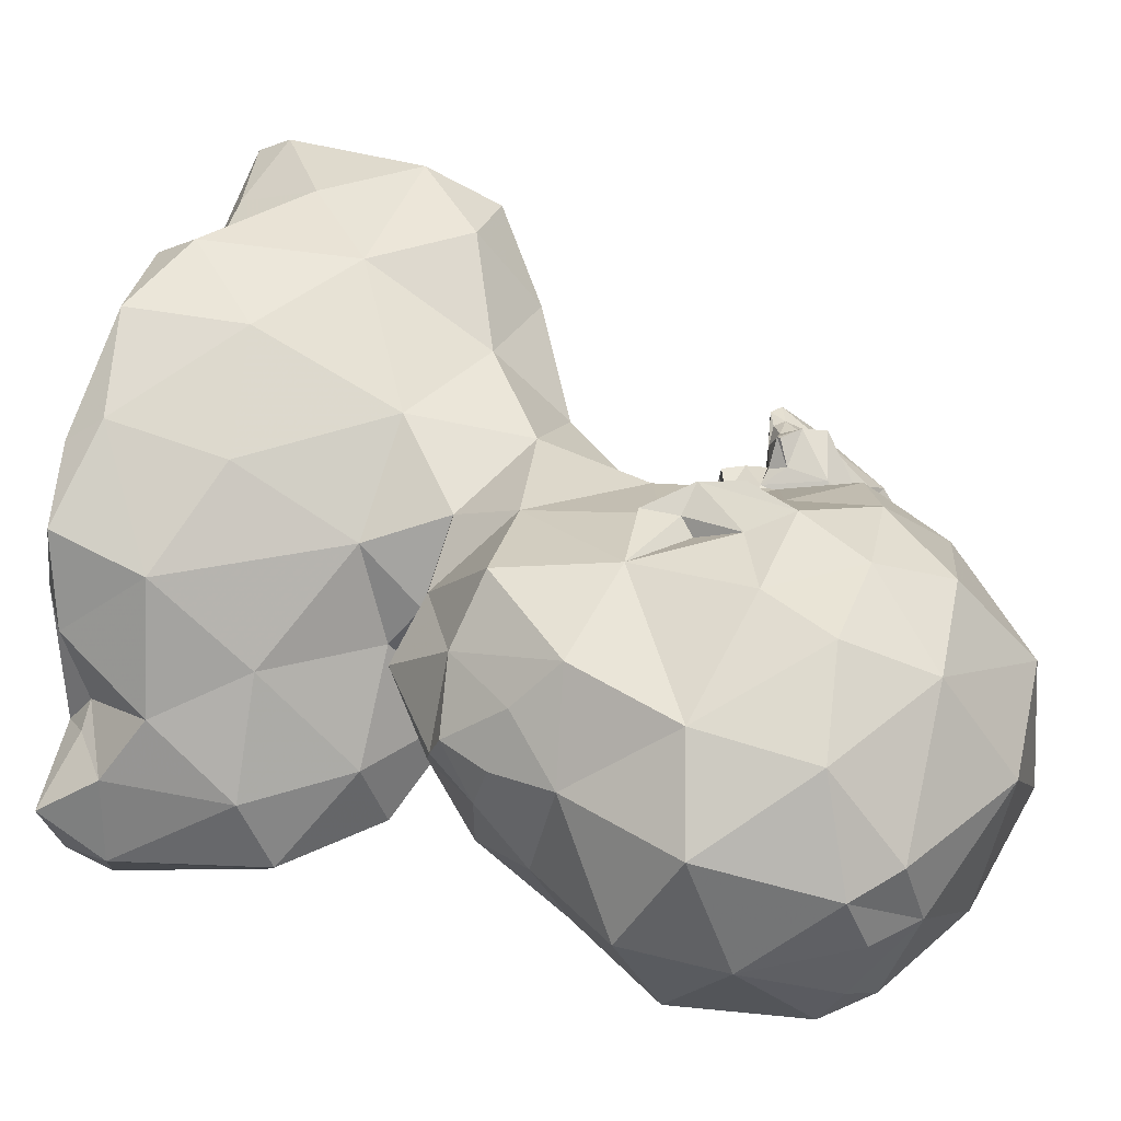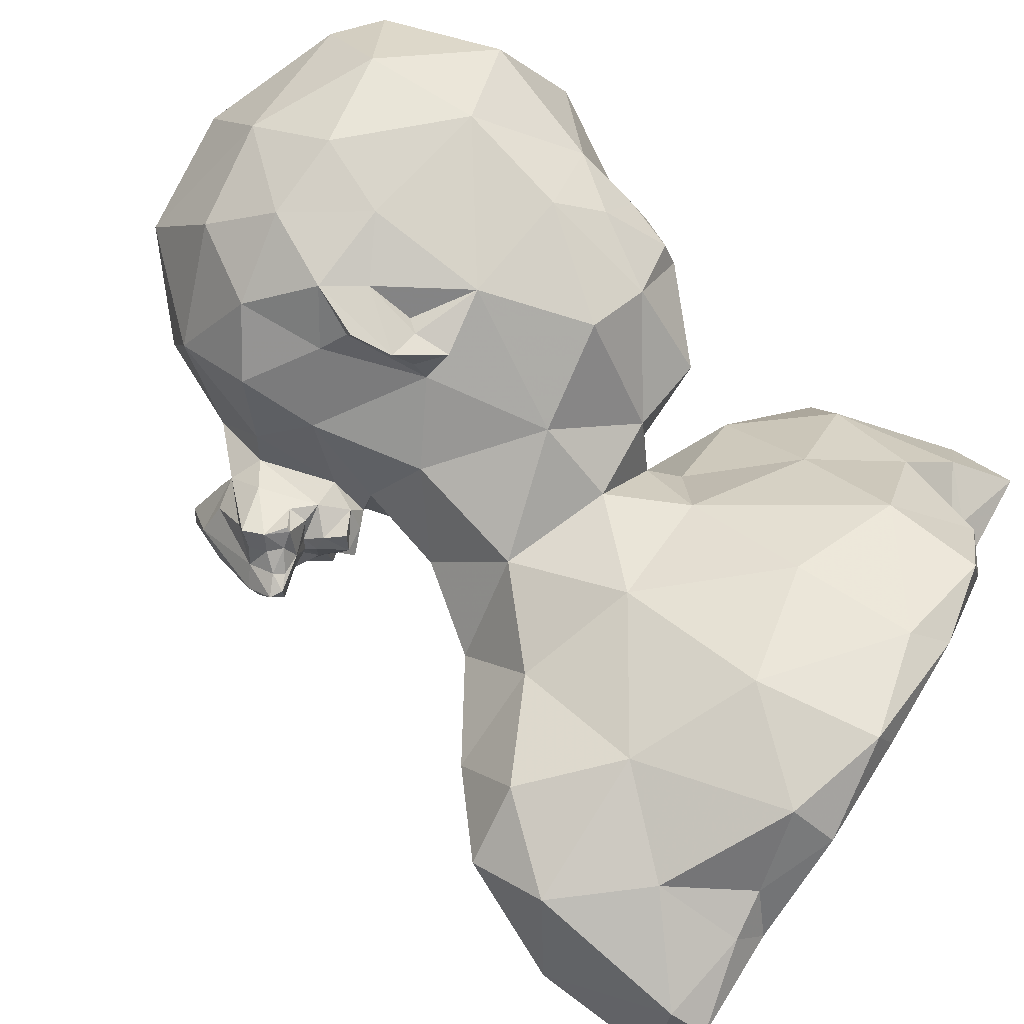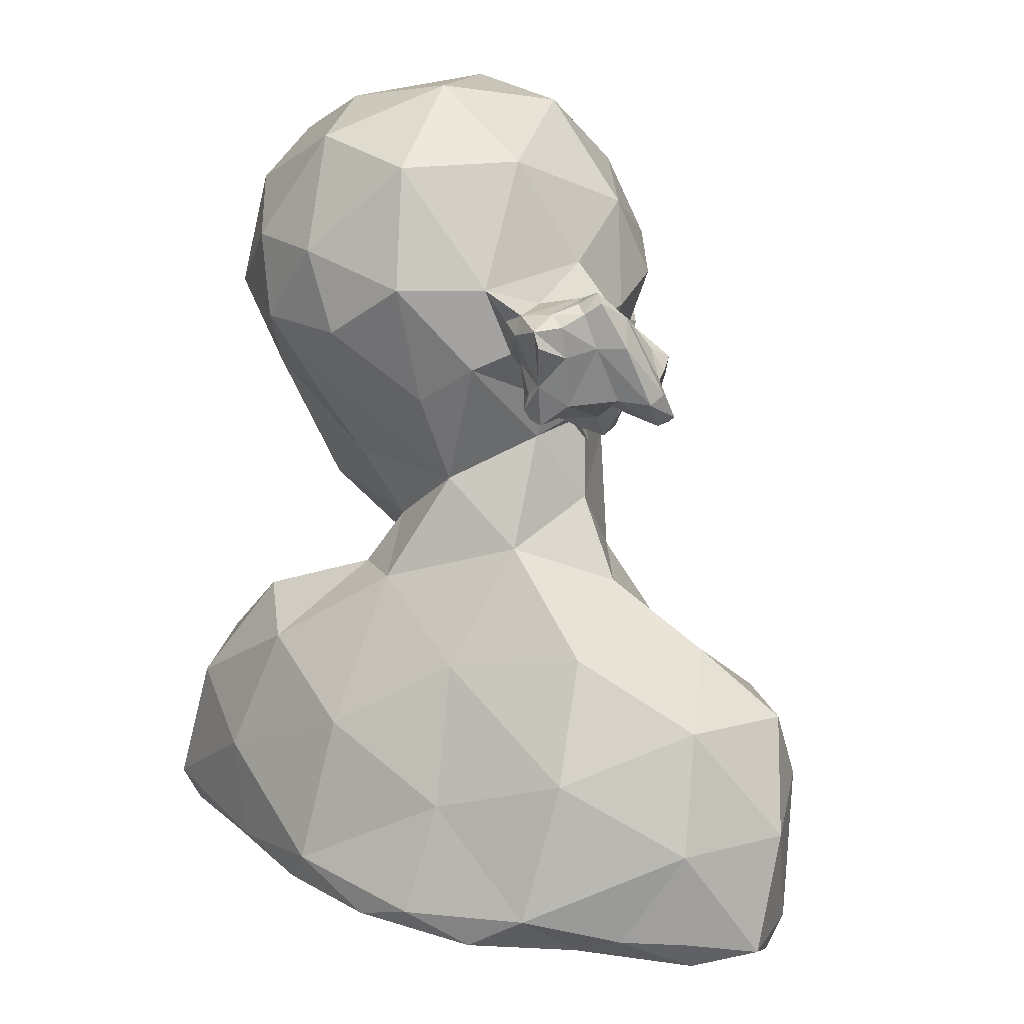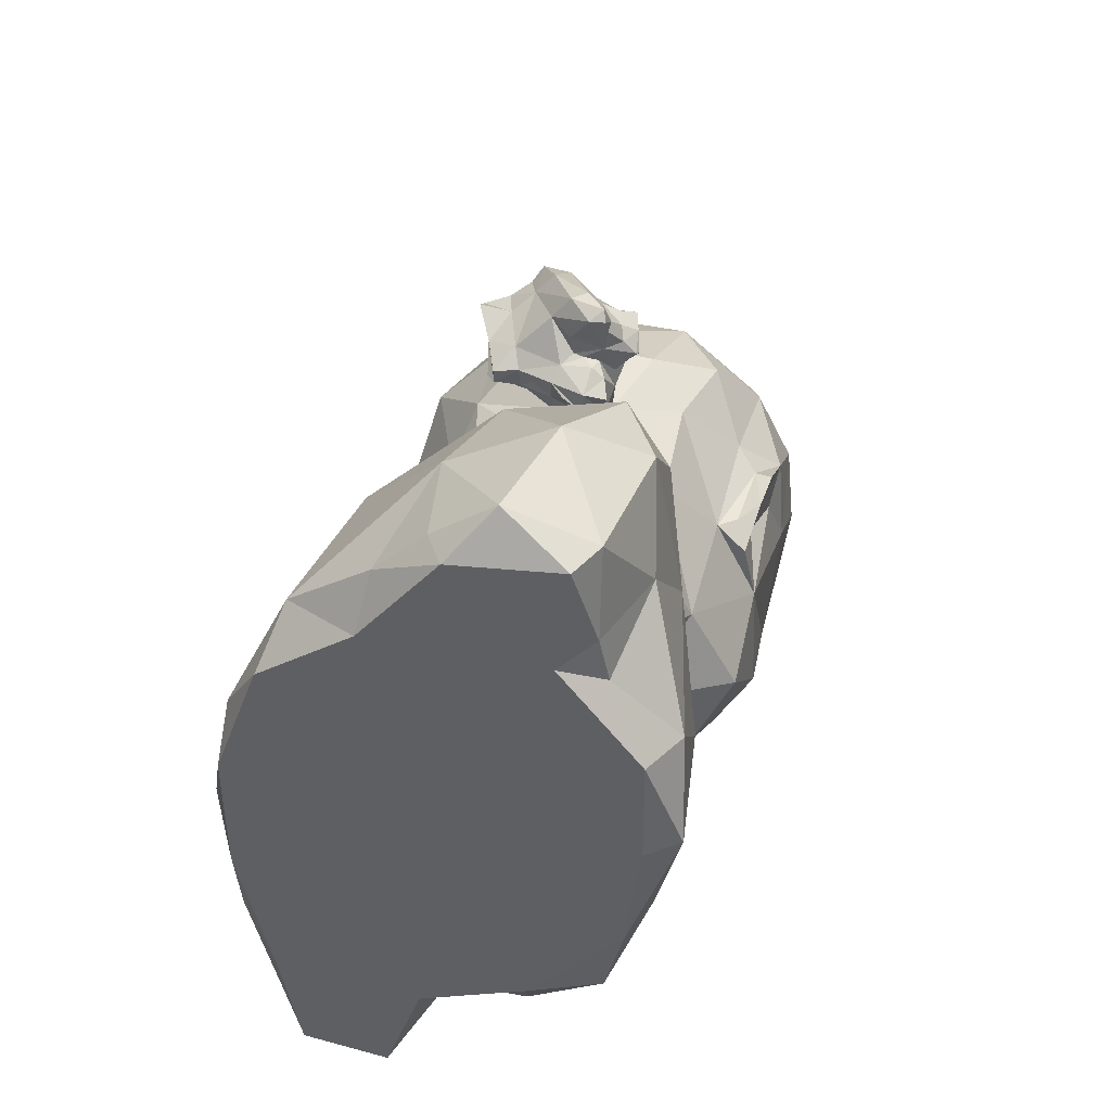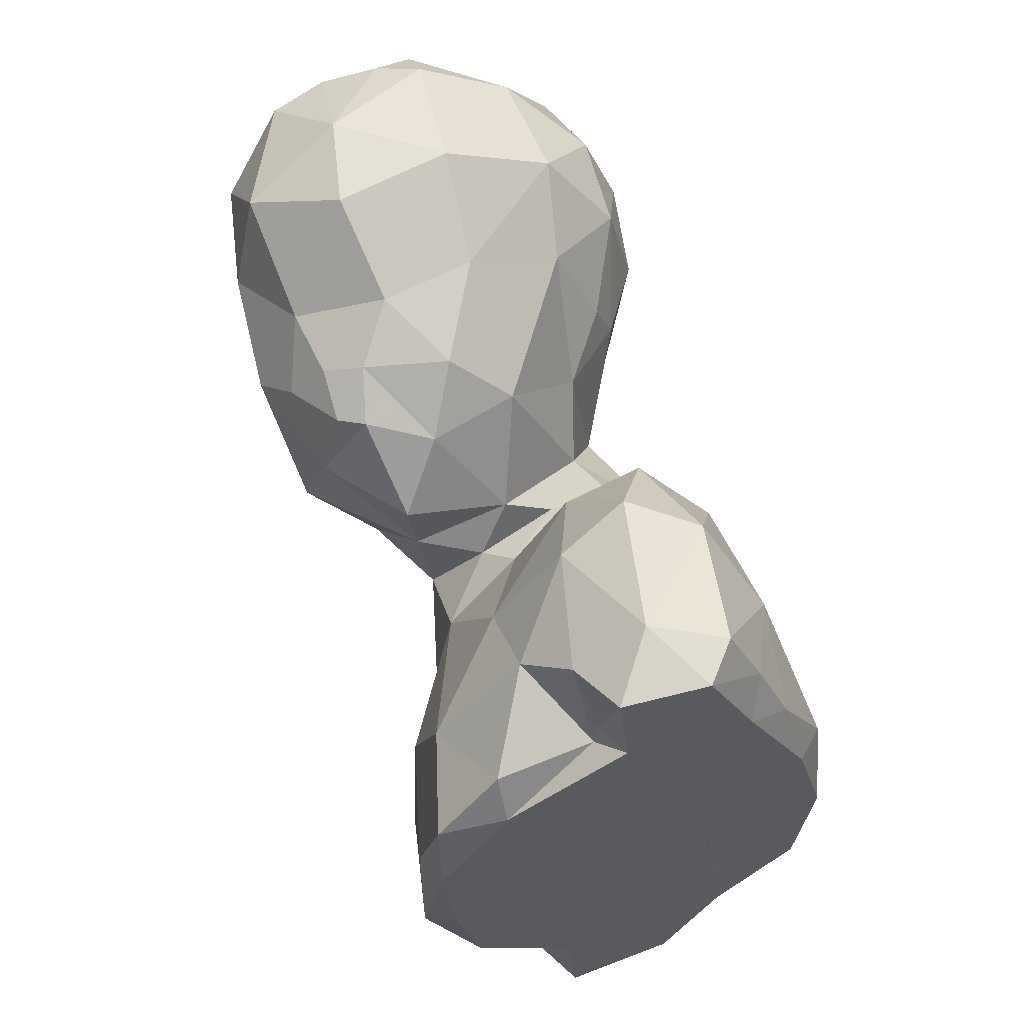
<metadata>
{"format":"obj","ext":"obj","renderer":"f3d","projection":"perspective","resolution":1024,"background":"white","views":[{"elev":73.2,"azim":104.0,"up":"+Z"},{"elev":55.1,"azim":-61.7,"up":"+Z"},{"elev":27.3,"azim":-151.6,"up":"+Y"},{"elev":-44.7,"azim":-107.0,"up":"+Y"},{"elev":-32.5,"azim":85.9,"up":"+Y"}]}
</metadata>
<code>
v -0.005945 0.3117 -0.07308
v 0.0818 0.311 -0.1204
v 0.1088 0.4323 -0.05857
v -3.191e-05 0.2206 -0.09452
v -0.03788 0.24 -0.07113
v -0.0561 0.2754 -0.0951
v -0.03218 0.2797 -0.07365
v -0.05763 0.2952 -0.0836
v -0.05359 0.2908 -0.03222
v -0.06784 0.3202 0.03668
v 0.005519 0.4315 0.02632
v -0.06471 0.3598 0.1442
v -0.09789 0.2537 0.08961
v -0.09391 0.2565 0.03998
v -0.1181 0.2793 0.0212
v -0.1298 0.236 0.04676
v -0.1827 0.2246 0.04138
v -0.1679 0.2392 0.02303
v -0.1483 0.2783 0.002947
v -0.1627 0.2933 -0.03036
v -0.1344 0.3248 -0.04718
v -0.1036 0.3049 -0.02545
v -0.1134 0.3094 -0.05412
v -0.09388 0.3026 -0.08044
v -0.08995 0.2931 -0.114
v -0.09239 0.225 -0.1077
v -0.05958 0.2395 -0.08828
v -0.07632 0.2107 -0.1007
v -0.07157 0.1906 -0.1026
v -0.06205 0.1985 -0.08384
v -0.07565 0.1772 -0.09594
v -0.07519 0.182 -0.06431
v -0.08289 0.164 -0.03004
v -0.09543 0.1706 -0.05088
v -0.1013 0.1758 -0.07434
v -0.1135 0.152 -0.03954
v -0.1152 0.1292 -0.027
v -0.09829 0.1309 0.002585
v -0.06134 0.1702 -0.02145
v -0.07994 0.1369 0.009021
v -0.0975 0.1417 0.02849
v -0.1245 0.1304 -0.005503
v -0.1299 0.167 -0.03374
v -0.142 0.1601 -0.0004866
v -0.1427 0.1744 -0.009838
v -0.1424 0.1751 0.008
v -0.136 0.1535 0.01621
v -0.1132 0.1727 0.03652
v -0.1334 0.1764 0.03018
v -0.1637 0.171 0.007115
v -0.1625 0.1774 0.04544
v -0.1731 0.1796 0.02701
v -0.1881 0.1712 0.004003
v -0.1951 0.1818 0.005616
v -0.1829 0.1955 0.02221
v -0.1776 0.1999 0.04389
v -0.1867 0.2152 0.02125
v -0.1918 0.2135 -0.002832
v -0.2147 0.1749 -0.00902
v -0.2073 0.2073 -0.02453
v -0.1738 0.2682 -0.05356
v -0.1442 0.3174 -0.05751
v -0.1441 0.2667 -0.06758
v -0.1279 0.3044 -0.06727
v -0.1102 0.2926 -0.08776
v -0.1159 0.2572 -0.08774
v -0.09906 0.2778 -0.1211
v -0.1168 0.1967 -0.08286
v -0.09197 0.1753 -0.1016
v -0.1655 0.2027 -0.05486
v -0.1412 0.1786 -0.02145
v -0.1612 0.1795 -0.03203
v -0.1999 0.1662 -0.02182
v -0.2047 0.165 -0.004049
v -0.2 0.1997 -0.04231
v -0.1612 0.1808 0.04936
v -0.1351 0.194 0.04241
v -0.08271 0.1694 0.04278
v -0.1253 0.131 0.02188
v -0.0774 0.1279 0.03977
v -0.0817 0.1911 0.1291
v -0.0932 0.2667 0.171
v -0.04424 0.1988 0.2126
v -0.01118 0.09211 0.1922
v -0.06491 0.07145 0.1091
v 0.008239 -0.03939 0.1623
v 0.06412 0.07277 0.2639
v 0.0005581 0.07138 0.2289
v 0.001716 0.111 0.2386
v 0.01845 0.1265 0.2363
v 0.01283 0.1702 0.2691
v 0.07286 0.1956 0.3098
v 0.215 0.1615 0.3346
v 0.11 0.2709 0.3418
v 0.2249 0.2855 0.35
v 0.3268 0.1883 0.3196
v 0.3243 0.3295 0.2994
v 0.3947 0.2507 0.2292
v 0.346 0.3583 0.2455
v 0.3803 0.3515 0.1844
v 0.401 0.3342 0.1345
v 0.3658 0.3819 0.1461
v 0.3565 0.3542 0.03221
v 0.3625 0.2362 -0.01489
v 0.2992 0.3227 -0.06521
v 0.2306 0.4418 -0.02484
v 0.2065 0.3326 -0.1085
v 0.1292 0.4898 0.07323
v 0.2624 0.452 0.09418
v 0.1657 0.4571 0.2285
v 0.03861 0.4576 0.1771
v 0.113 0.3673 0.3115
v 0.00786 0.3652 0.263
v -0.0508 0.2871 0.2409
v 0.02517 0.2858 0.3071
v -0.01653 0.213 0.2756
v -0.03127 0.1732 0.2364
v -0.04063 0.1616 0.2524
v -0.03397 0.1178 0.2384
v -0.01831 0.1023 0.2154
v 0.2813 0.3725 0.2957
v 0.3066 0.4019 0.2249
v 0.2717 0.2359 -0.09614
v 0.1645 0.247 -0.1297
v 0.06066 0.1755 -0.1084
v 0.1598 0.1588 -0.107
v 0.03372 0.07538 -0.09061
v -0.05013 0.1235 -0.03149
v -0.06096 0.01227 -0.1061
v 0.08314 -0.03755 -0.1549
v 0.1143 -0.001632 -0.06419
v 0.1454 -0.05897 -0.09757
v 0.1194 -0.07331 -0.03666
v 0.1251 -0.1452 0.005649
v 0.2452 -0.1444 -0.04156
v 0.1902 -0.2597 0.03422
v 0.05133 -0.1897 0.07402
v 0.09134 -0.1181 0.04088
v 0.00698 -0.1063 0.09398
v 0.09401 -0.1079 0.1156
v 0.148 -0.08739 0.01804
v 0.1752 -0.124 0.1294
v 0.1722 -0.06337 0.2244
v 0.2579 -0.06041 0.1798
v 0.2506 -0.05191 0.211
v 0.2199 0.004954 0.2646
v 0.1758 0.04439 0.3019
v 0.2827 0.06417 0.263
v 0.2723 -0.001728 0.2285
v 0.2941 -0.009985 0.1848
v 0.3364 0.05273 0.164
v 0.3938 0.1423 0.2171
v 0.3554 0.09514 0.0716
v 0.4172 0.1963 0.103
v 0.3037 0.1475 -0.02954
v 0.2118 0.1422 -0.08367
v 0.1754 0.06781 -0.05805
v 0.2568 -0.01401 0.01783
v 0.2468 -0.06918 0.1032
v 0.3088 -0.007175 0.09098
v 0.09381 -0.047 0.2446
v -0.09735 -0.04979 0.06409
v -0.08458 -0.1816 0.08417
v -0.1893 -0.119 0.02635
v -0.1602 -0.03156 -0.04583
v -0.2774 -0.09151 -0.04971
v -0.1765 -0.07325 -0.1678
v -0.03181 -0.1006 -0.2082
v -0.2005 -0.1854 -0.2569
v -0.0595 -0.2365 -0.291
v 0.09018 -0.1784 -0.2706
v 0.2092 -0.1279 -0.2039
v 0.2492 -0.2665 -0.2514
v 0.3406 -0.2284 -0.1745
v 0.2712 -0.1128 -0.1188
v 0.3499 -0.2073 -0.09097
v 0.3099 -0.251 -0.02905
v 0.3819 -0.3739 -0.1055
v 0.3166 -0.3906 -0.03847
v 0.2566 -0.3532 0.01009
v 0.1384 -0.3761 0.09127
v 0.1954 -0.456 0.02903
v 0.1134 -0.4828 0.08635
v -0.003399 -0.4587 0.1021
v 0.01031 -0.3275 0.11
v -0.1302 -0.3465 0.1055
v -0.2429 -0.2653 0.0563
v -0.2214 -0.4344 0.05966
v -0.3268 -0.3428 -0.001803
v -0.2707 -0.4283 -0.03019
v -0.3177 -0.4276 -0.05538
v -0.2859 -0.4448 -0.08834
v -0.2121 -0.4761 0.02237
v -0.1439 -0.4393 -0.1199
v -0.2269 -0.3977 -0.2639
v -0.3518 -0.408 -0.2146
v -0.2847 -0.3658 -0.264
v -0.3488 -0.3708 -0.2273
v -0.3387 -0.2612 -0.2144
v -0.4185 -0.3869 -0.1799
v -0.4159 -0.2622 -0.1211
v -0.315 -0.1409 -0.1487
v -0.1888 -0.3323 -0.3238
v -0.3739 -0.1582 -0.04188
v -0.3113 -0.1678 0.02401
v -0.3881 -0.244 -0.01911
v -0.4098 -0.4019 -0.0809
v -0.4014 -0.4363 -0.1084
v -0.1257 -0.3775 -0.3376
v -0.05046 -0.3494 -0.35
v 0.1026 -0.3363 -0.331
v 0.01502 -0.3782 -0.3435
v 0.1373 -0.3925 -0.3033
v 0.2239 -0.3787 -0.2729
v 0.3003 -0.3787 -0.2328
v 0.3767 -0.3815 -0.1905
v 0.3683 -0.4315 -0.1707
v 0.3542 -0.4519 -0.08094
v 0.252 -0.4496 -0.09988
v 0.2671 -0.428 -0.06805
v 0.2331 -0.428 -0.06761
v 0.1516 -0.4811 0.01543
v 0.1174 -0.4342 -0.1548
v 0.001884 -0.4586 -0.05867
v -0.03144 -0.4115 -0.2269
v 0.2635 -0.4151 -0.2283
v -0.1024 -0.4873 0.05608
v 0.01979 -0.4946 0.07723
v -0.1232 -0.4783 0.09072
v -0.09887 0.04341 -0.001297
v -0.07386 0.1379 0.004026
f 2 3 1
f 2 1 4
f 4 1 5
f 5 1 6
f 6 1 7
f 8 7 1
f 9 8 1
f 1 10 9
f 1 11 10
f 11 12 10
f 12 13 10
f 14 10 13
f 15 10 14
f 14 16 15
f 17 15 16
f 18 15 17
f 18 19 15
f 20 15 19
f 21 15 20
f 15 21 22
f 22 9 15
f 23 22 21
f 24 22 23
f 8 22 24
f 24 25 8
f 6 8 25
f 6 25 26
f 27 6 26
f 26 28 27
f 29 28 26
f 28 29 30
f 29 31 30
f 30 31 32
f 32 33 30
f 32 34 33
f 35 33 34
f 36 33 35
f 37 33 36
f 33 37 38
f 33 38 39
f 40 39 38
f 40 38 41
f 38 42 41
f 38 36 42
f 42 36 43
f 43 44 42
f 43 45 44
f 44 45 46
f 47 44 46
f 48 47 46
f 46 49 48
f 49 46 50
f 49 50 51
f 50 52 51
f 50 53 52
f 54 52 53
f 52 54 55
f 52 55 56
f 55 17 56
f 57 17 55
f 55 58 57
f 57 58 18
f 58 55 54
f 59 58 54
f 59 60 58
f 58 60 20
f 61 20 60
f 62 20 61
f 61 63 62
f 63 64 62
f 62 64 21
f 63 65 64
f 65 63 66
f 65 66 25
f 67 25 66
f 66 26 67
f 66 68 26
f 68 69 26
f 31 26 69
f 31 69 35
f 35 69 68
f 68 43 35
f 70 43 68
f 71 43 70
f 72 71 70
f 71 72 50
f 71 50 45
f 72 73 50
f 73 74 50
f 59 74 73
f 73 75 59
f 75 73 70
f 70 63 75
f 70 73 72
f 70 68 63
f 63 68 66
f 24 64 65
f 63 61 75
f 75 61 60
f 59 75 60
f 74 59 54
f 54 53 74
f 74 53 50
f 56 51 52
f 76 51 56
f 56 77 76
f 16 77 56
f 77 16 48
f 76 77 51
f 77 49 51
f 48 49 77
f 47 48 41
f 78 41 48
f 48 14 78
f 41 79 47
f 42 47 79
f 46 45 50
f 71 45 43
f 44 47 42
f 41 42 79
f 40 41 78
f 40 78 80
f 80 78 81
f 78 13 81
f 81 13 82
f 82 83 81
f 84 81 83
f 84 85 81
f 86 85 84
f 84 87 86
f 88 87 84
f 89 87 88
f 90 87 89
f 91 87 90
f 87 91 92
f 92 93 87
f 92 94 93
f 93 94 95
f 95 96 93
f 96 95 97
f 97 98 96
f 99 98 97
f 98 99 100
f 100 101 98
f 102 101 100
f 101 102 103
f 101 103 104
f 103 105 104
f 105 103 106
f 105 106 107
f 107 106 3
f 106 108 3
f 106 109 108
f 110 108 109
f 111 108 110
f 108 111 11
f 110 112 111
f 113 111 112
f 111 113 12
f 114 12 113
f 82 12 114
f 113 115 114
f 115 116 114
f 116 83 114
f 83 116 117
f 117 116 118
f 119 118 116
f 116 91 119
f 89 119 91
f 117 118 119
f 120 117 119
f 119 88 120
f 84 117 120
f 115 92 116
f 112 115 113
f 94 115 112
f 112 110 121
f 121 110 122
f 121 122 97
f 112 121 95
f 109 122 110
f 102 122 109
f 108 11 3
f 107 123 105
f 123 107 124
f 2 124 107
f 125 124 2
f 126 124 125
f 125 127 126
f 125 4 127
f 128 127 4
f 129 127 128
f 127 129 130
f 130 131 127
f 131 130 132
f 131 132 133
f 132 134 133
f 135 134 132
f 135 136 134
f 137 134 136
f 134 137 138
f 139 138 137
f 138 139 140
f 141 138 140
f 140 142 141
f 142 140 143
f 142 143 144
f 144 143 145
f 143 146 145
f 146 143 147
f 146 147 148
f 147 93 148
f 148 149 146
f 150 149 148
f 150 148 151
f 152 151 148
f 148 96 152
f 151 152 153
f 154 153 152
f 152 98 154
f 104 153 154
f 155 153 104
f 123 155 104
f 156 155 123
f 123 126 156
f 157 156 126
f 156 157 155
f 155 157 158
f 157 131 158
f 131 141 158
f 159 158 141
f 158 159 160
f 160 159 150
f 144 150 159
f 160 153 158
f 158 153 155
f 151 153 160
f 150 151 160
f 150 145 149
f 161 147 143
f 147 161 87
f 145 146 149
f 145 150 144
f 159 142 144
f 143 140 161
f 140 86 161
f 141 142 159
f 138 141 133
f 86 140 139
f 139 162 86
f 162 139 163
f 162 163 164
f 164 165 162
f 166 165 164
f 165 166 167
f 167 129 165
f 168 129 167
f 169 168 167
f 170 168 169
f 170 171 168
f 168 171 130
f 172 130 171
f 171 173 172
f 174 172 173
f 172 174 175
f 175 132 172
f 176 175 174
f 175 176 135
f 177 135 176
f 178 177 176
f 179 177 178
f 177 179 180
f 180 136 177
f 181 136 180
f 180 182 181
f 183 181 182
f 184 181 183
f 181 184 185
f 185 137 181
f 163 137 185
f 185 186 163
f 187 163 186
f 187 186 188
f 188 189 187
f 189 188 190
f 191 189 190
f 190 192 191
f 190 193 192
f 193 194 192
f 192 194 195
f 195 196 192
f 196 195 197
f 197 198 196
f 198 197 199
f 198 199 200
f 200 199 201
f 199 202 201
f 202 199 169
f 169 199 203
f 201 202 204
f 204 202 166
f 166 205 204
f 205 206 204
f 205 187 206
f 187 205 164
f 204 206 201
f 201 206 207
f 207 206 189
f 200 201 207
f 207 208 200
f 208 207 191
f 208 196 200
f 199 197 203
f 196 198 200
f 197 195 203
f 195 209 203
f 203 209 210
f 210 170 203
f 211 170 210
f 210 212 211
f 212 213 211
f 213 214 211
f 173 211 214
f 214 215 173
f 173 215 216
f 215 217 216
f 216 217 178
f 174 216 178
f 218 178 217
f 218 217 219
f 220 218 219
f 221 220 219
f 219 222 221
f 222 219 223
f 224 222 223
f 225 224 223
f 223 213 225
f 223 226 213
f 224 225 194
f 194 227 224
f 227 228 224
f 229 228 227
f 227 193 229
f 229 193 188
f 184 228 229
f 186 184 229
f 228 222 224
f 228 183 222
f 226 223 219
f 221 222 182
f 221 179 220
f 220 179 218
f 219 217 226
f 215 226 217
f 214 226 215
f 226 214 213
f 213 212 225
f 212 209 225
f 209 212 210
f 209 195 225
f 192 196 208
f 225 195 194
f 194 193 227
f 191 192 208
f 189 191 207
f 193 190 188
f 187 189 206
f 188 186 229
f 186 185 184
f 183 228 184
f 222 183 182
f 221 182 180
f 179 221 180
f 178 218 179
f 176 174 178
f 216 174 173
f 171 211 173
f 211 171 170
f 203 170 169
f 167 202 169
f 230 165 129
f 202 167 166
f 164 205 166
f 165 230 162
f 162 230 85
f 230 80 85
f 80 230 128
f 80 128 231
f 39 231 128
f 163 187 164
f 137 163 139
f 136 181 137
f 136 135 177
f 132 175 135
f 134 138 133
f 131 133 141
f 130 172 132
f 127 131 157
f 129 168 130
f 128 230 129
f 4 39 128
f 126 127 157
f 123 124 126
f 109 106 103
f 104 105 123
f 154 101 104
f 103 102 109
f 100 122 102
f 98 101 154
f 99 122 100
f 97 122 99
f 96 98 152
f 95 121 97
f 93 96 148
f 112 95 94
f 94 92 115
f 87 93 147
f 91 116 92
f 90 89 91
f 88 119 89
f 120 88 84
f 161 86 87
f 162 85 86
f 83 117 84
f 114 83 82
f 81 85 80
f 80 231 40
f 39 40 231
f 39 27 33
f 39 5 27
f 37 36 38
f 36 35 43
f 35 34 32
f 30 33 27
f 35 32 31
f 26 31 29
f 28 30 27
f 67 26 25
f 24 65 25
f 23 64 24
f 21 64 23
f 20 62 21
f 19 58 20
f 19 18 58
f 17 57 18
f 16 56 17
f 48 16 14
f 13 78 14
f 13 12 82
f 12 11 111
f 9 10 15
f 22 8 9
f 6 7 8
f 27 5 6
f 5 39 4
f 125 2 4
f 11 1 3
f 2 107 3

</code>
